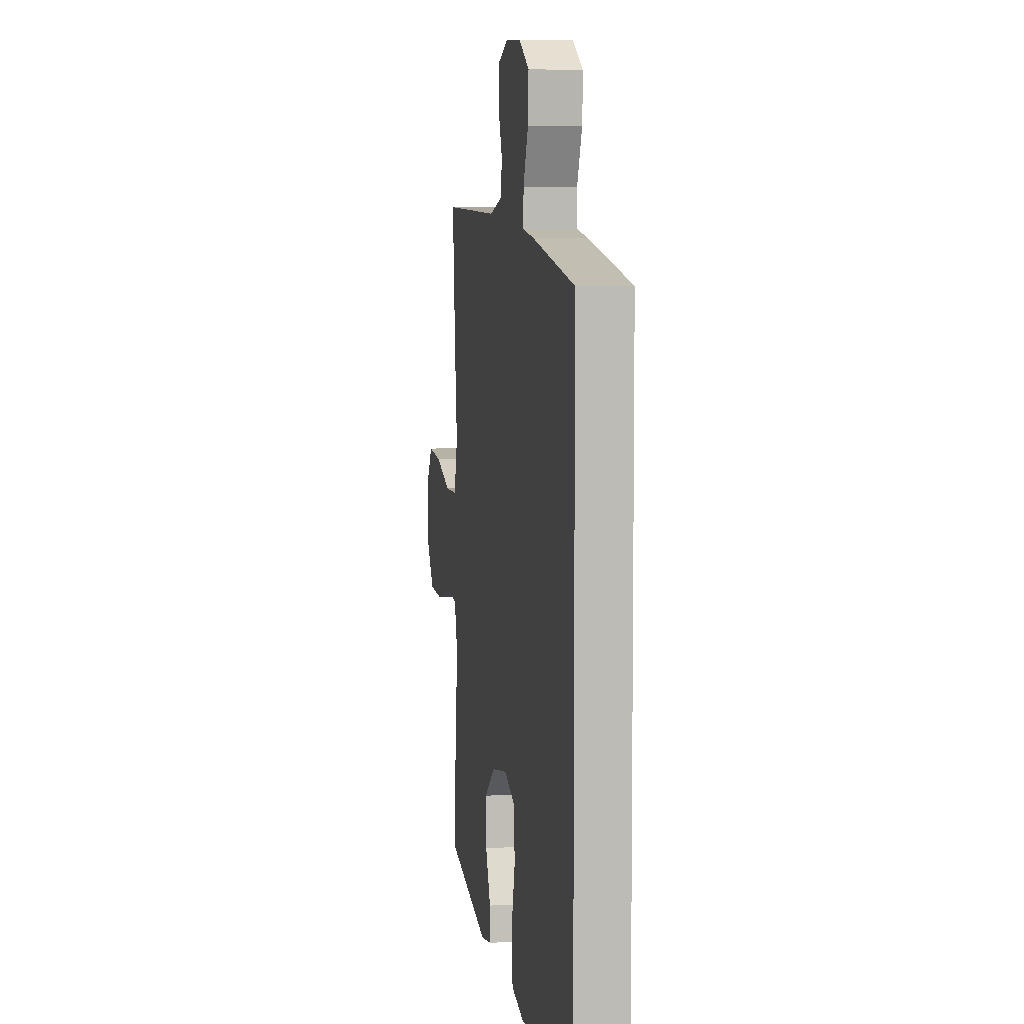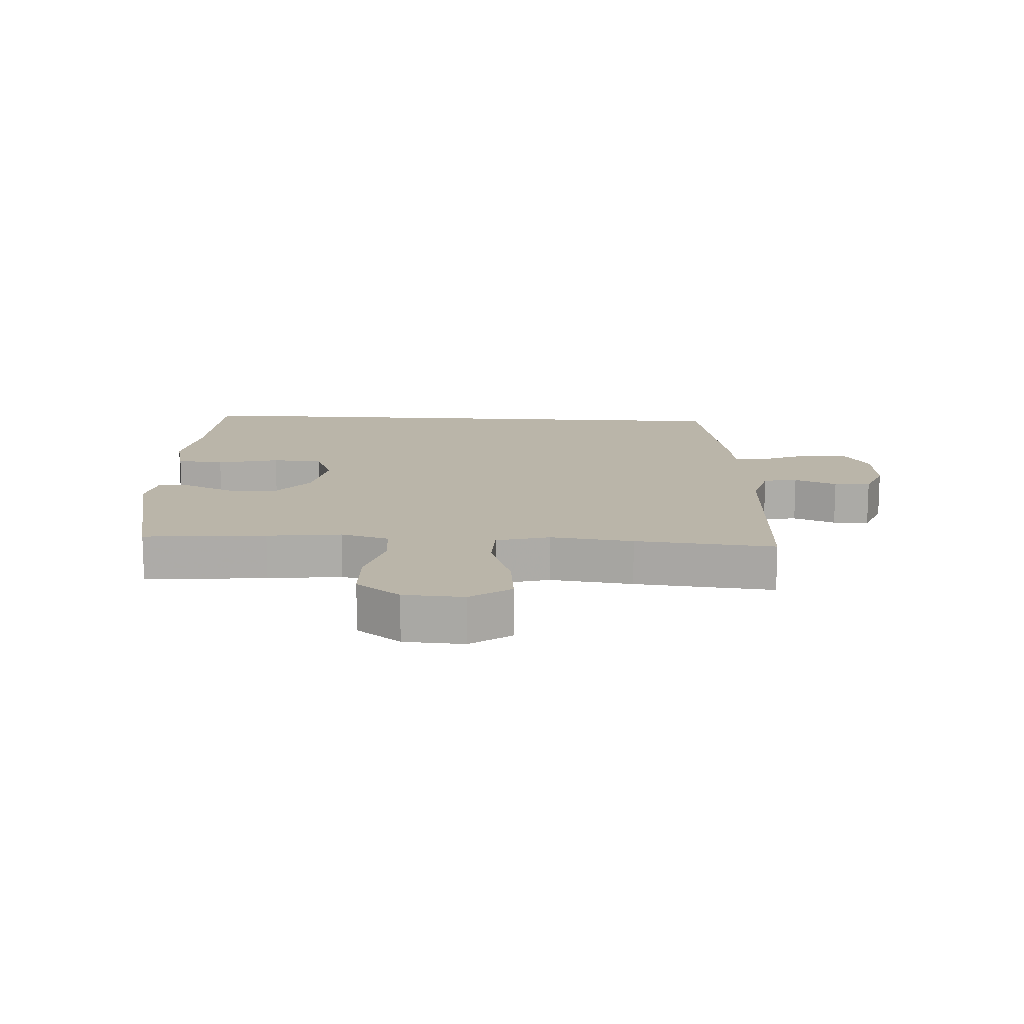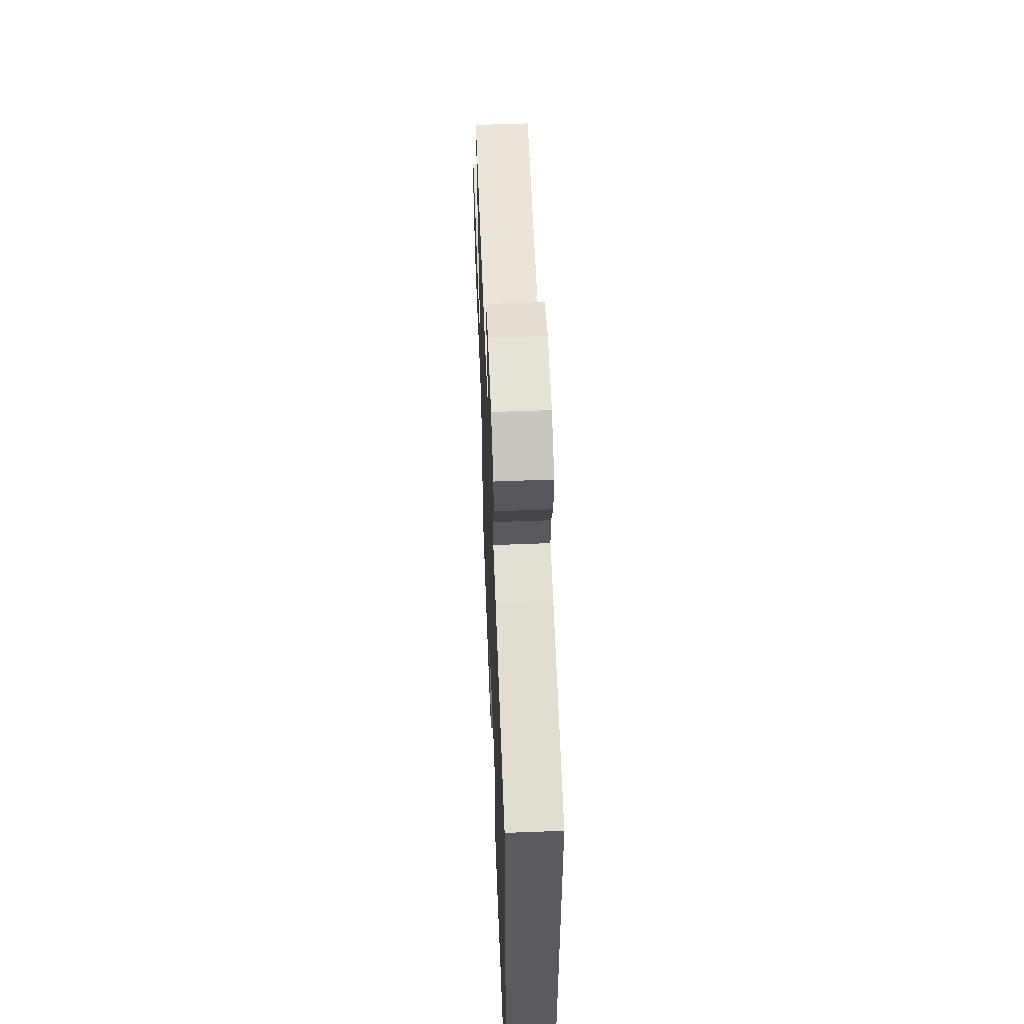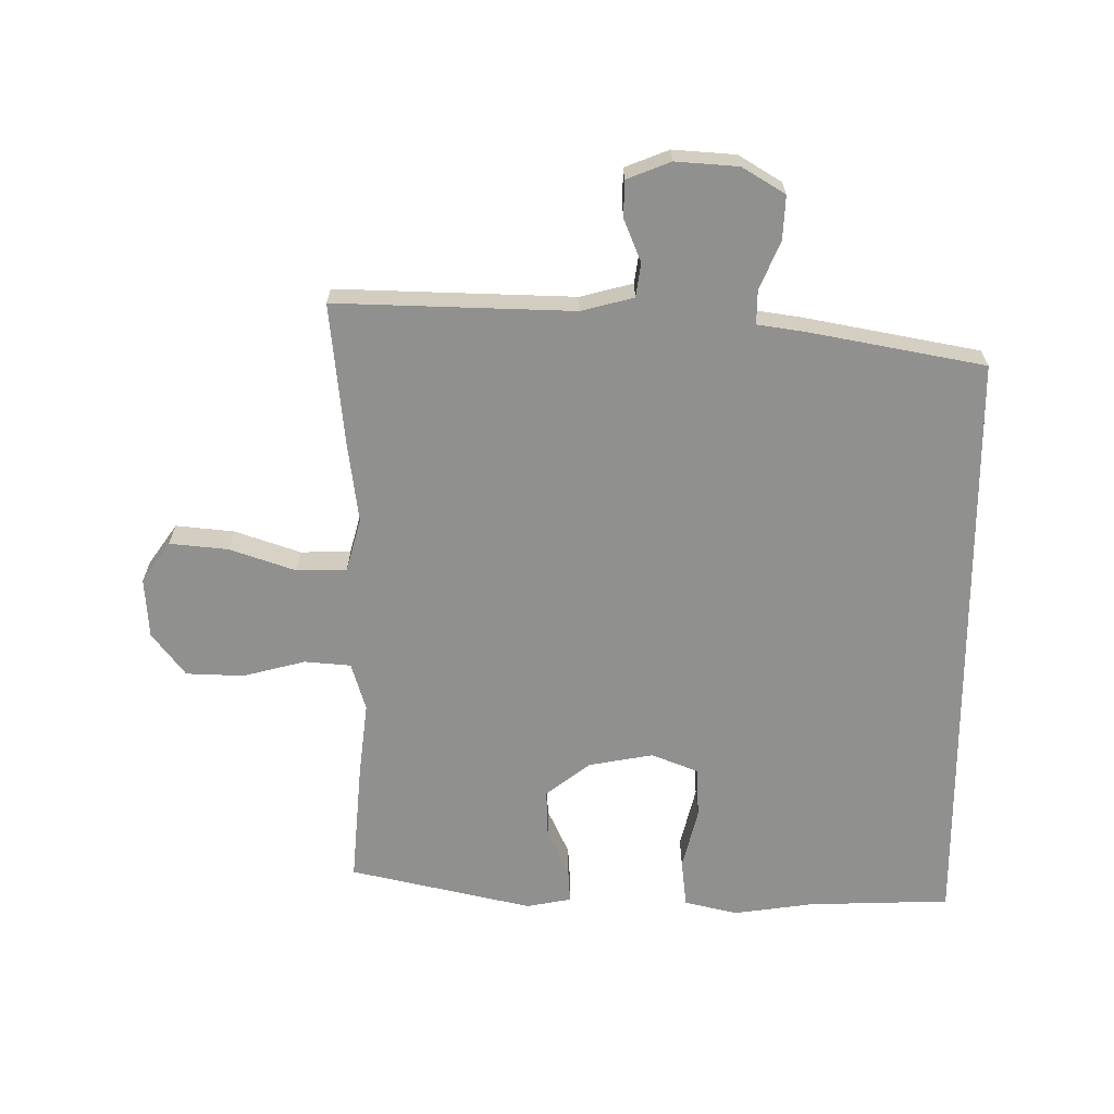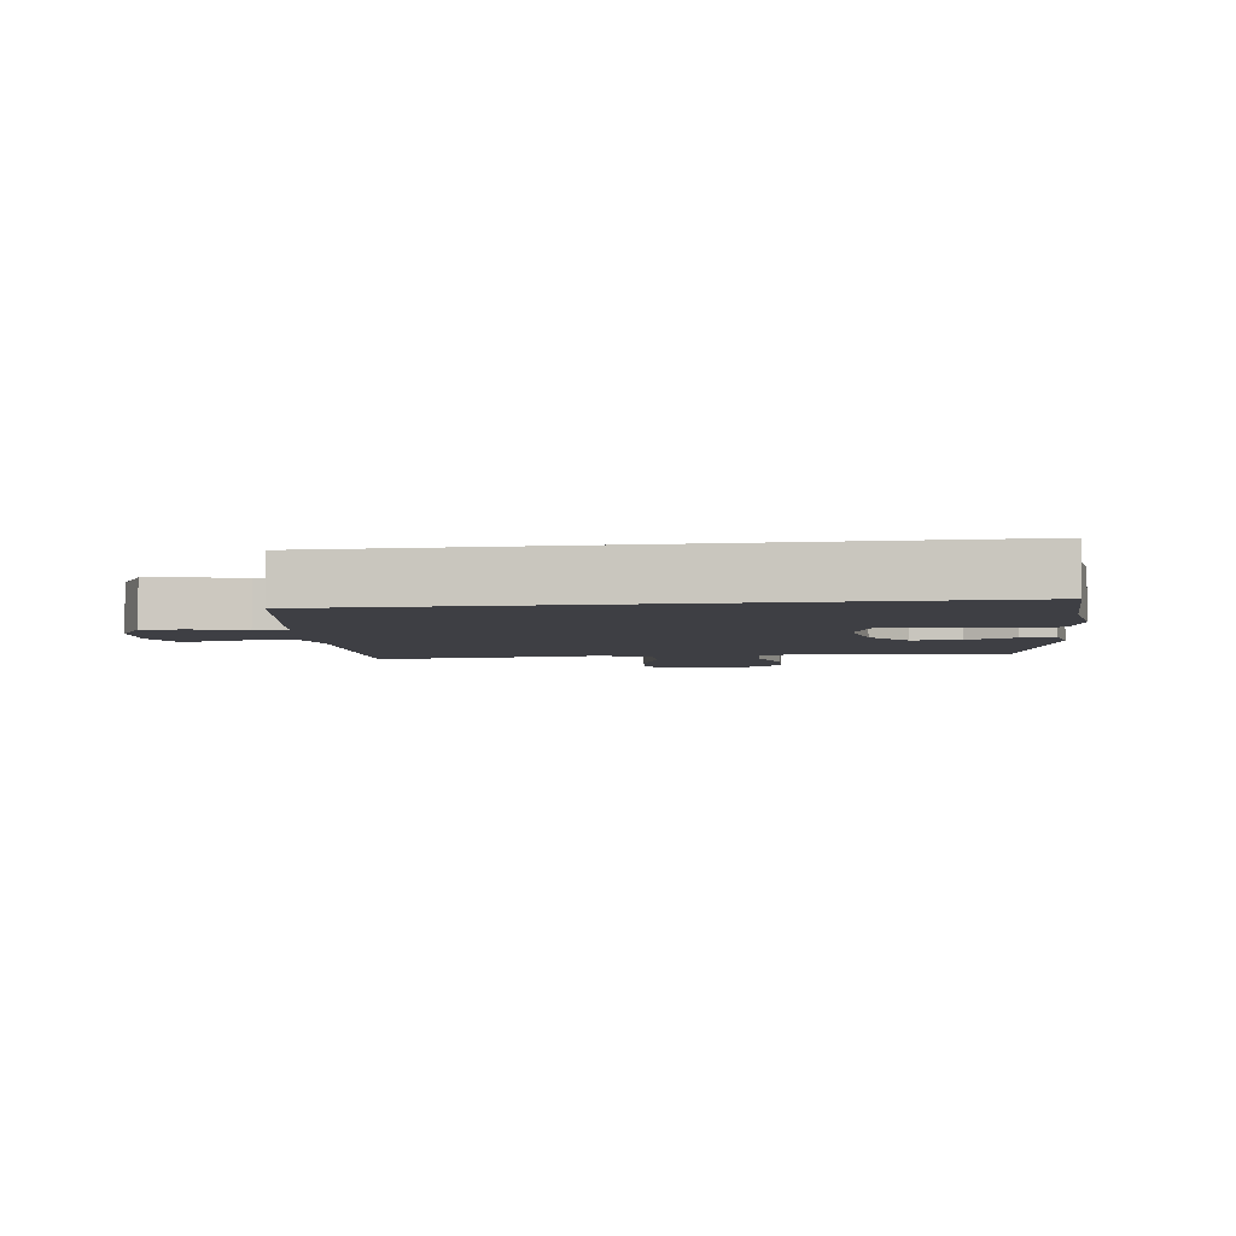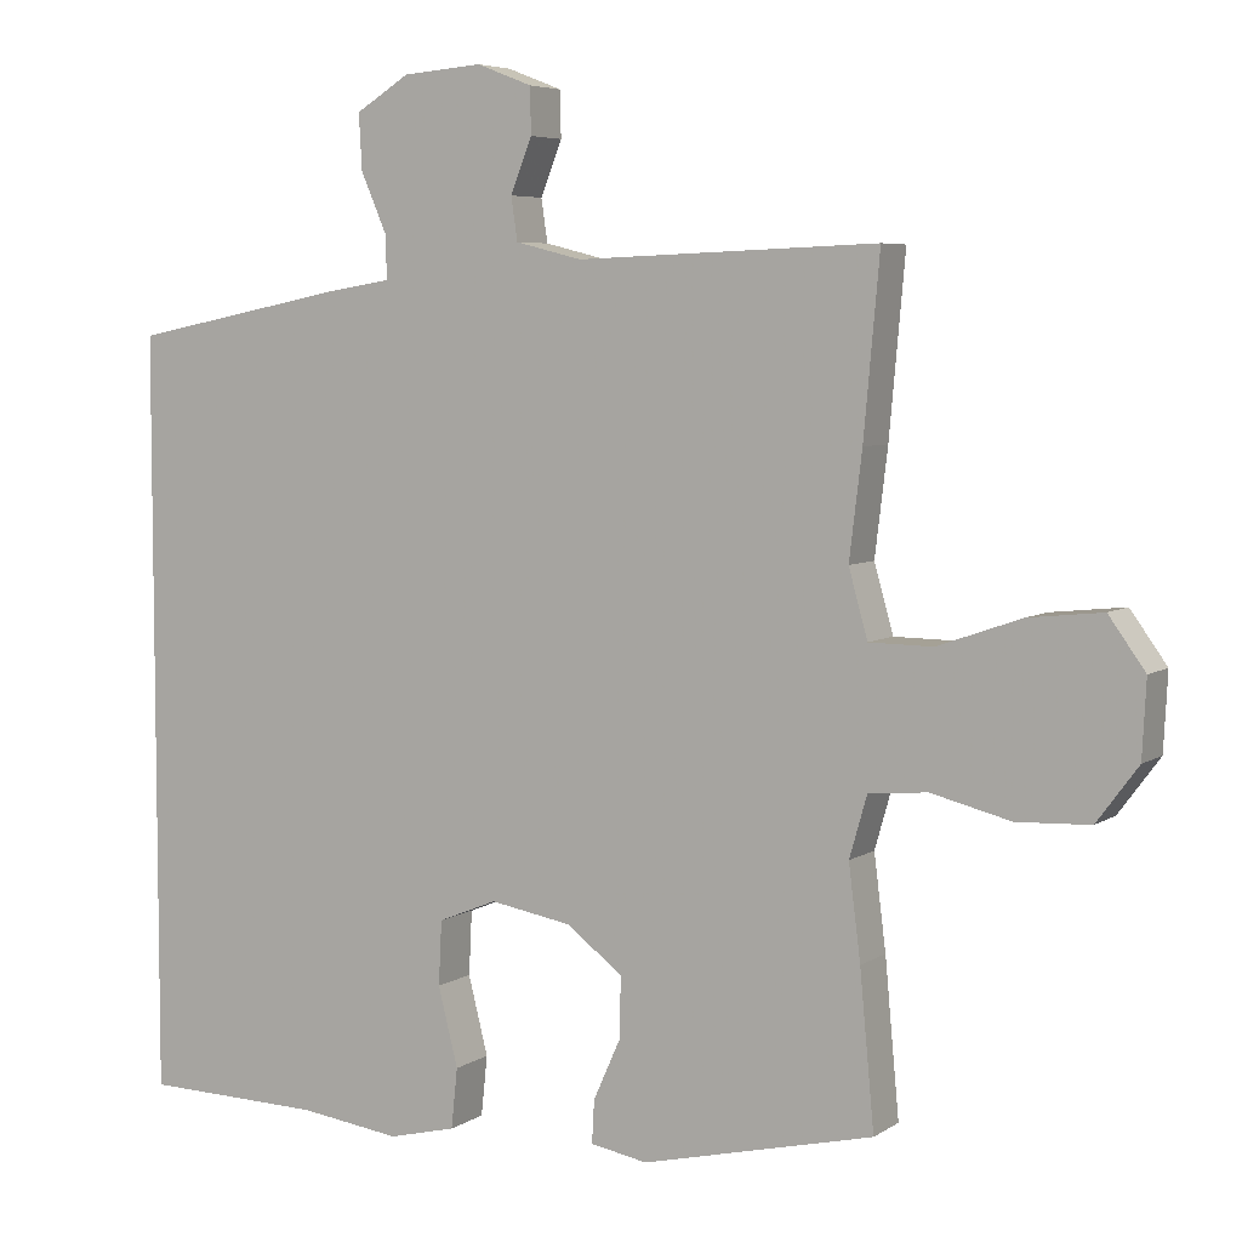
<metadata>
{"format":"obj","ext":"obj","renderer":"f3d","projection":"perspective","resolution":1024,"background":"white","views":[{"elev":6.2,"azim":80.6,"up":"+Z"},{"elev":13.7,"azim":-86.4,"up":"+Y"},{"elev":57.5,"azim":87.7,"up":"+Z"},{"elev":-65.6,"azim":0.2,"up":"+Y"},{"elev":-4.4,"azim":98.1,"up":"+Y"},{"elev":5.6,"azim":-151.2,"up":"+Z"}]}
</metadata>
<code>
v -0.5 0.07 0.5
v -0.121 0.07 0.486
v -0.037 0.07 0.507
v -0.029 0.07 0.561
v -0.056 0.07 0.629
v -0.055 0.07 0.687
v 0.015 0.07 0.714
v 0.115 0.07 0.706
v 0.183 0.07 0.664
v 0.179 0.07 0.594
v 0.146 0.07 0.518
v 0.145 0.07 0.464
v 0.221 0.07 0.452
v 0.5 0.07 0.397
v 0.5 0.07 -0.562
v 0.273 0.07 -0.567
v 0.145 0.07 -0.584
v 0.06 0.07 -0.563
v 0.052 0.07 -0.487
v 0.077 0.07 -0.388
v 0.073 0.07 -0.307
v -0.001 0.07 -0.277
v -0.104 0.07 -0.295
v -0.175 0.07 -0.349
v -0.173 0.07 -0.426
v -0.139 0.07 -0.502
v -0.136 0.07 -0.556
v -0.208 0.07 -0.569
v -0.5 0.07 -0.5
v -0.482 0.07 -0.305
v -0.467 0.07 -0.187
v -0.489 0.07 -0.11
v -0.563 0.07 -0.103
v -0.663 0.07 -0.128
v -0.755 0.07 -0.124
v -0.807 0.07 -0.054
v -0.812 0.07 0.042
v -0.766 0.07 0.106
v -0.673 0.07 0.096
v -0.568 0.07 0.059
v -0.488 0.07 0.06
v -0.464 0.07 0.145
v -0.48 0.07 0.277
v -0.5 0 0.5
v -0.121 0 0.486
v -0.037 0 0.507
v -0.029 0 0.561
v -0.056 0 0.629
v -0.055 0 0.687
v 0.015 0 0.714
v 0.115 0 0.706
v 0.183 0 0.664
v 0.179 0 0.594
v 0.146 0 0.518
v 0.145 0 0.464
v 0.221 0 0.452
v 0.5 0 0.397
v 0.5 0 -0.562
v 0.273 0 -0.567
v 0.145 0 -0.584
v 0.06 0 -0.563
v 0.052 0 -0.487
v 0.077 0 -0.388
v 0.073 0 -0.307
v -0.001 0 -0.277
v -0.104 0 -0.295
v -0.175 0 -0.349
v -0.173 0 -0.426
v -0.139 0 -0.502
v -0.136 0 -0.556
v -0.208 0 -0.569
v -0.5 0 -0.5
v -0.482 0 -0.305
v -0.467 0 -0.187
v -0.489 0 -0.11
v -0.563 0 -0.103
v -0.663 0 -0.128
v -0.755 0 -0.124
v -0.807 0 -0.054
v -0.812 0 0.042
v -0.766 0 0.106
v -0.673 0 0.096
v -0.568 0 0.059
v -0.488 0 0.06
v -0.464 0 0.145
v -0.48 0 0.277
f 42 43 1 2
f 41 42 2 3
f 38 39 40
f 37 38 40
f 36 37 40
f 35 36 40
f 34 35 40
f 33 34 40
f 32 33 40 41
f 31 32 41 3
f 29 30 31
f 28 29 31
f 27 28 31
f 26 27 31
f 25 26 31
f 24 25 31
f 23 24 31 3
f 18 19 20
f 17 18 20
f 16 17 20
f 16 20 21
f 15 16 21
f 14 15 21
f 13 14 21
f 12 13 21
f 11 12 21 22
f 9 10 11
f 8 9 11
f 7 8 11
f 6 7 11
f 5 6 11
f 4 5 11
f 11 22 23
f 4 11 23
f 3 4 23
f 45 44 86 85
f 46 45 85 84
f 83 82 81
f 83 81 80
f 83 80 79
f 83 79 78
f 83 78 77
f 83 77 76
f 84 83 76 75
f 46 84 75 74
f 74 73 72
f 74 72 71
f 74 71 70
f 74 70 69
f 74 69 68
f 74 68 67
f 46 74 67 66
f 63 62 61
f 63 61 60
f 63 60 59
f 64 63 59
f 64 59 58
f 64 58 57
f 64 57 56
f 64 56 55
f 65 64 55 54
f 54 53 52
f 54 52 51
f 54 51 50
f 54 50 49
f 54 49 48
f 54 48 47
f 66 65 54
f 66 54 47
f 66 47 46
f 1 44 45 2
f 2 45 46 3
f 3 46 47 4
f 4 47 48 5
f 5 48 49 6
f 6 49 50 7
f 7 50 51 8
f 8 51 52 9
f 9 52 53 10
f 10 53 54 11
f 11 54 55 12
f 12 55 56 13
f 13 56 57 14
f 14 57 58 15
f 15 58 59 16
f 16 59 60 17
f 17 60 61 18
f 18 61 62 19
f 19 62 63 20
f 20 63 64 21
f 21 64 65 22
f 22 65 66 23
f 23 66 67 24
f 24 67 68 25
f 25 68 69 26
f 26 69 70 27
f 27 70 71 28
f 28 71 72 29
f 29 72 73 30
f 30 73 74 31
f 31 74 75 32
f 32 75 76 33
f 33 76 77 34
f 34 77 78 35
f 35 78 79 36
f 36 79 80 37
f 37 80 81 38
f 38 81 82 39
f 39 82 83 40
f 40 83 84 41
f 41 84 85 42
f 42 85 86 43
f 43 86 44 1

</code>
